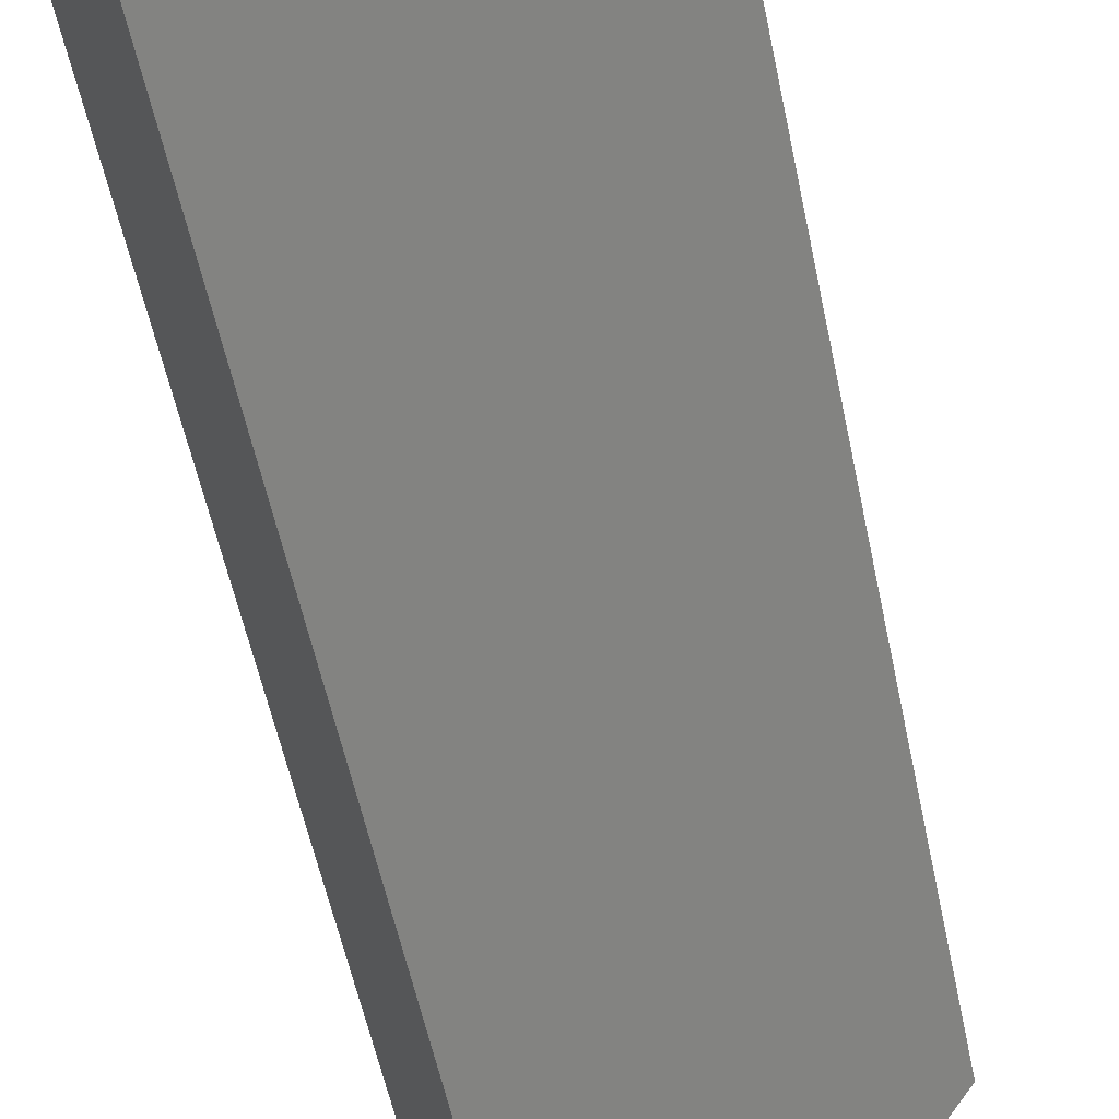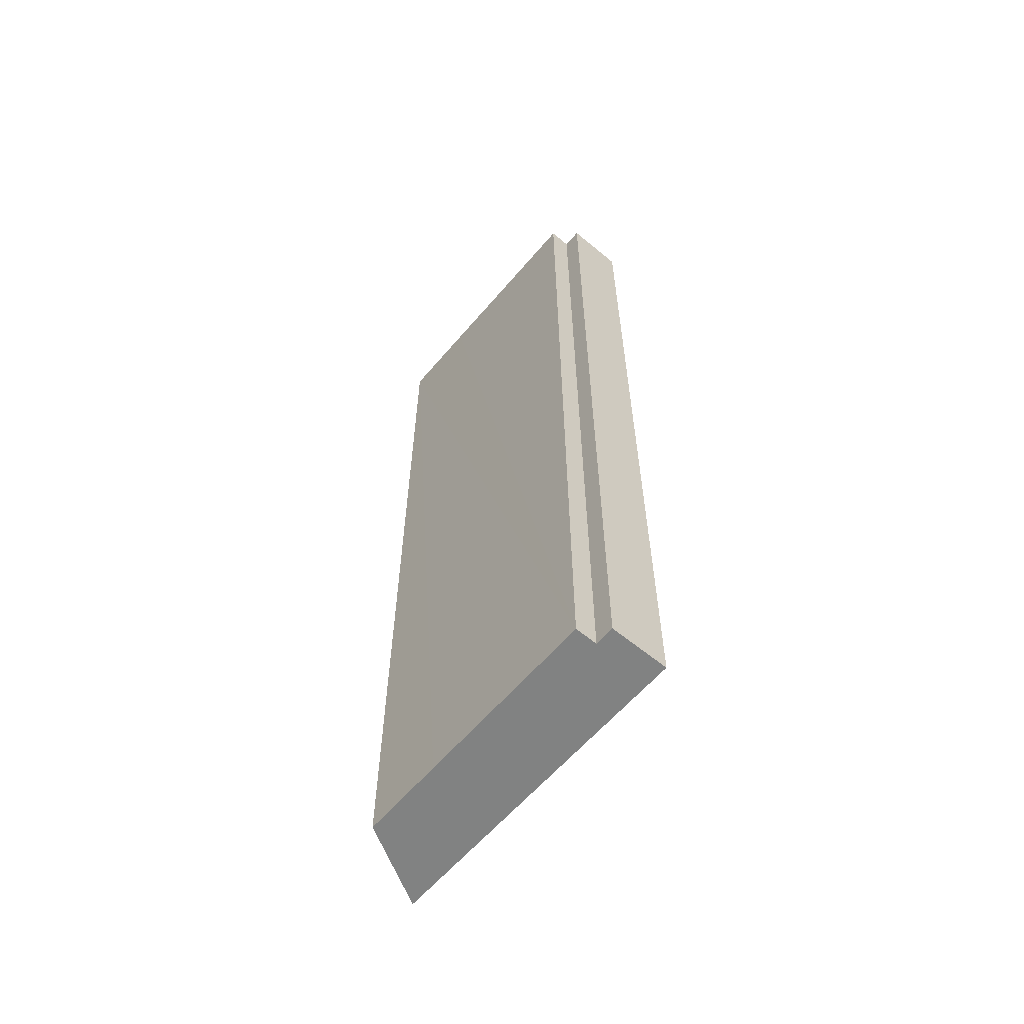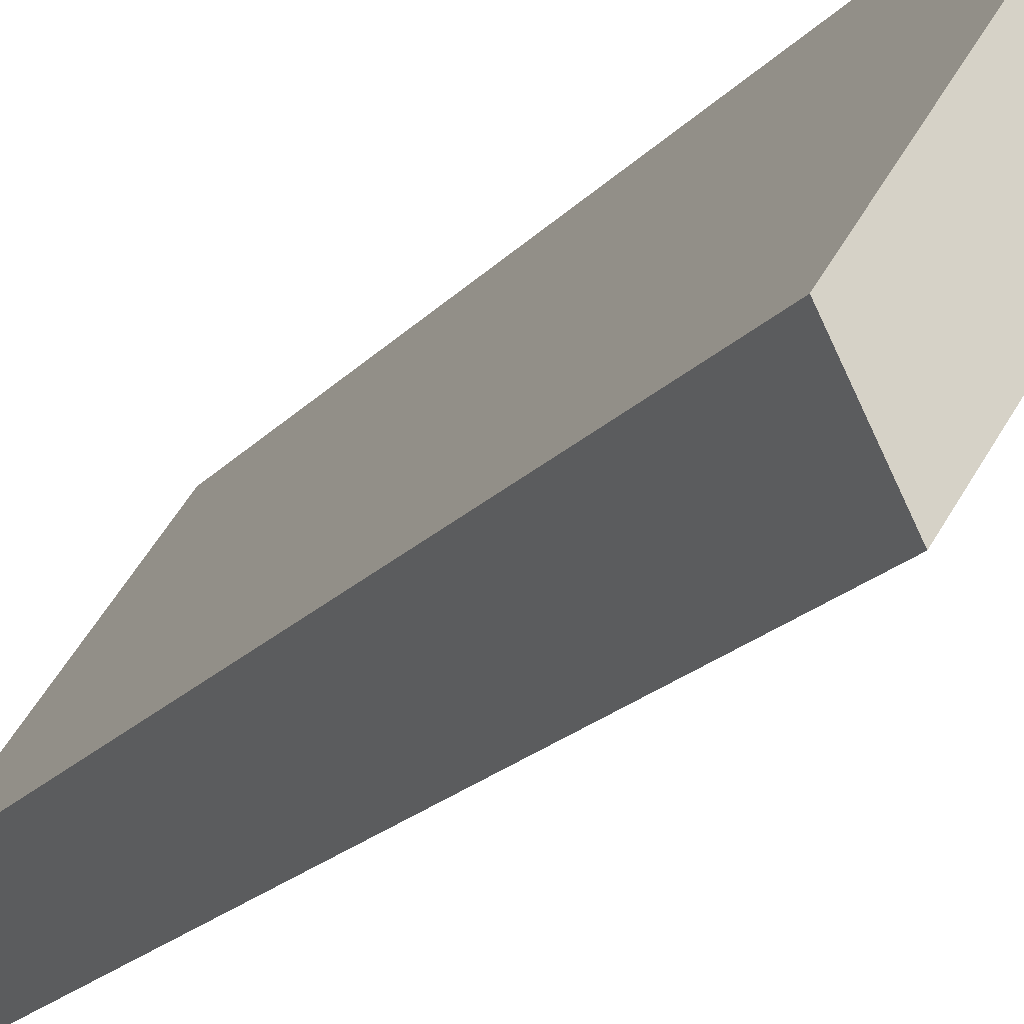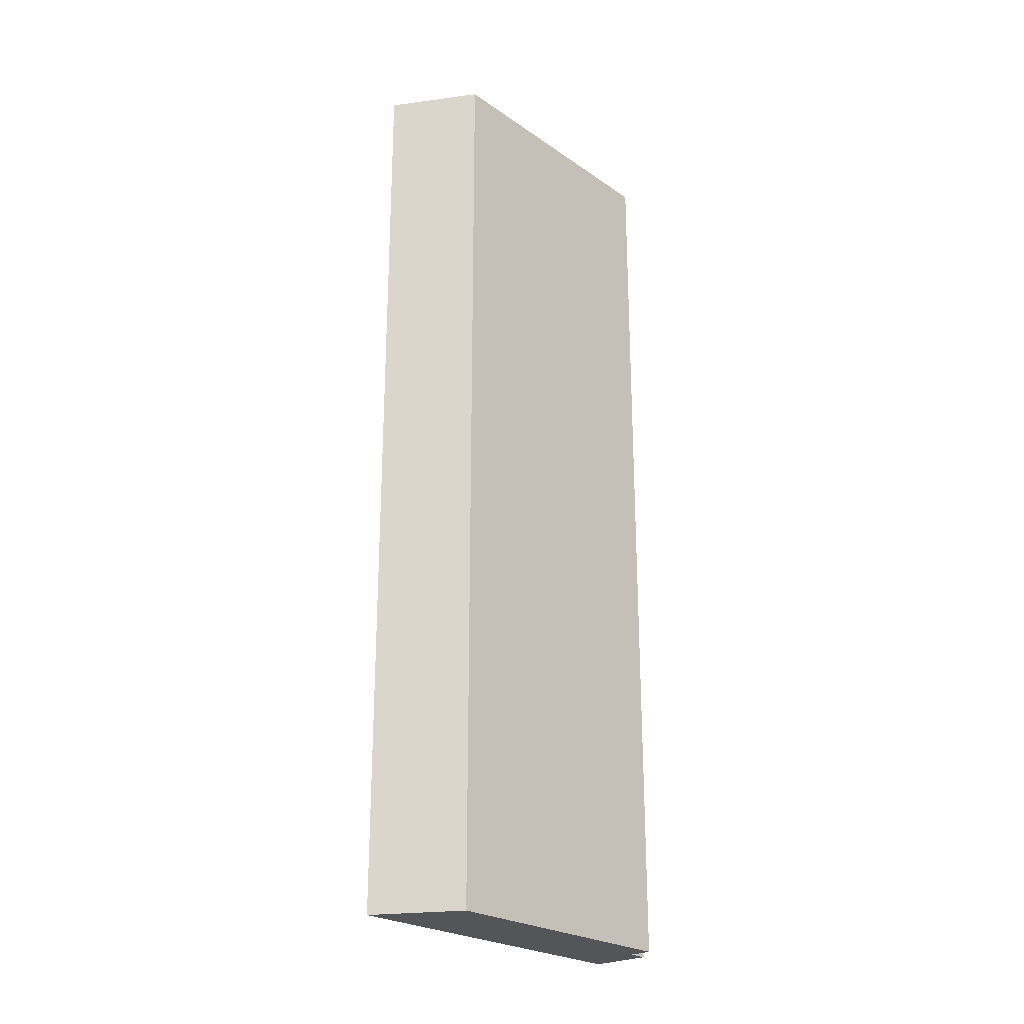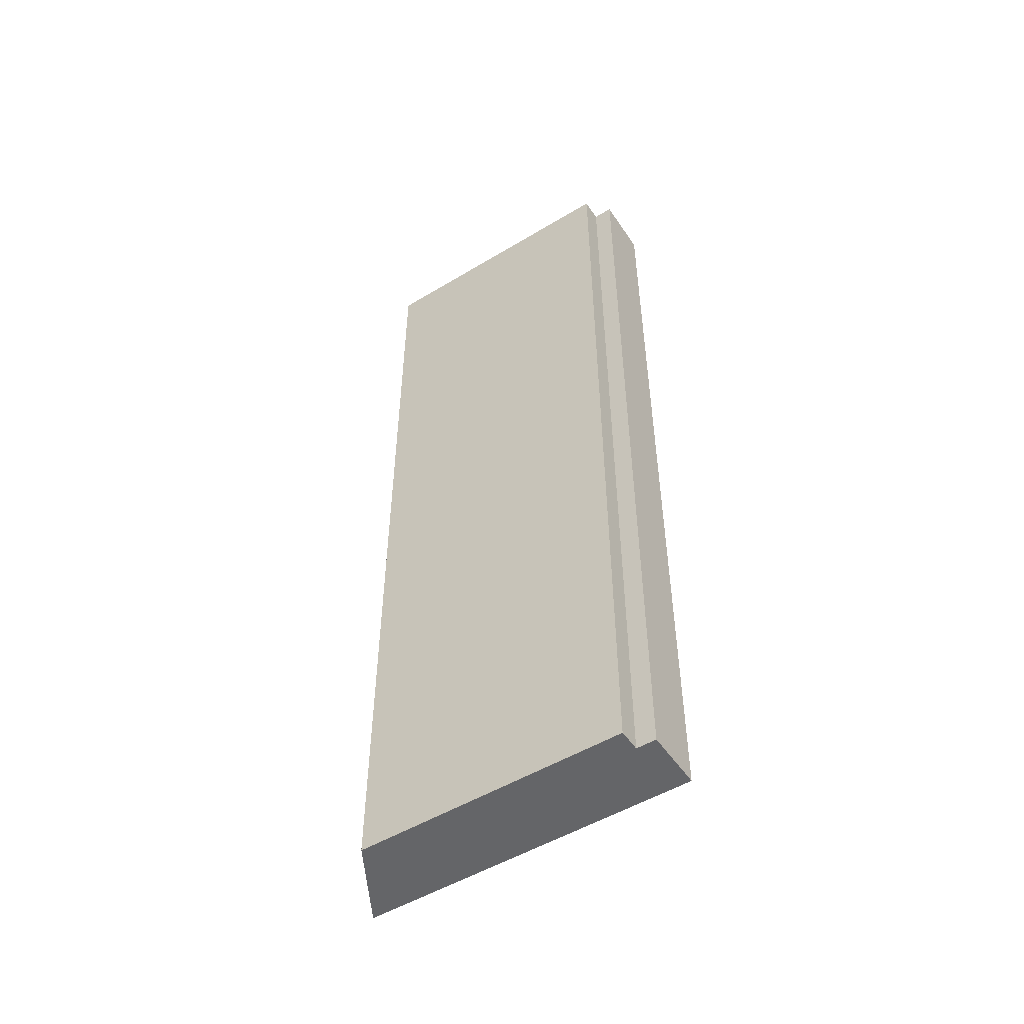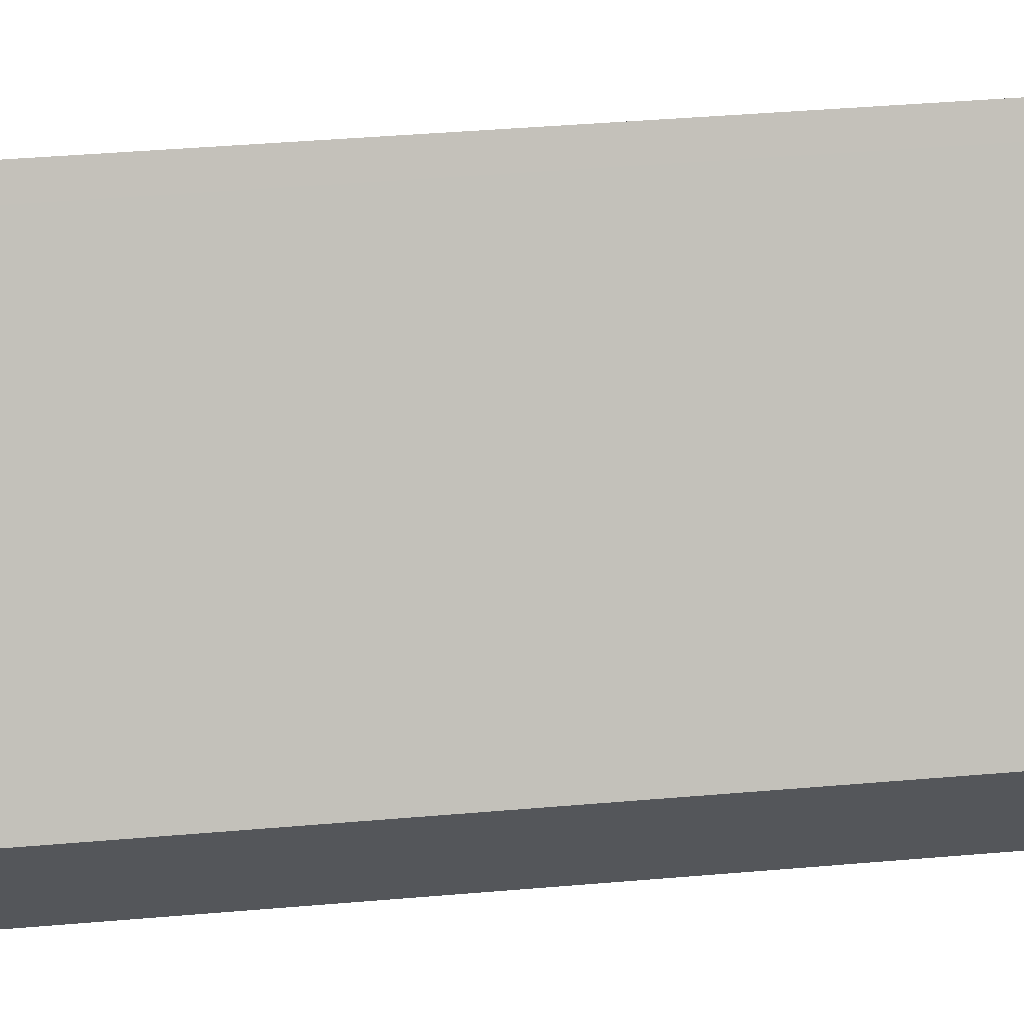
<metadata>
{"format":"obj","ext":"obj","renderer":"f3d","projection":"perspective","resolution":1024,"background":"white","views":[{"elev":-50.3,"azim":10.9,"up":"+Z"},{"elev":-60.6,"azim":-6.7,"up":"+Y"},{"elev":-18.0,"azim":-26.2,"up":"+Z"},{"elev":-24.4,"azim":-104.7,"up":"+Y"},{"elev":-51.6,"azim":-23.4,"up":"+Y"},{"elev":36.6,"azim":-96.6,"up":"+Z"}]}
</metadata>
<code>
v  2.976 18.25 4.512
v  3.348 18.25 4.266
v  0.931 18.25 1.412
v  0 18.25 1.118e-15
v  0.931 18.25 -1.558
v  0.855 18.25 -1.673
v  4.565 18.25 3.929
v  3.565 18.25 4.592
v  2.976 -2.763e-16 4.512
v  3.348 -2.612e-16 4.266
v  3.565 -2.812e-16 4.592
v  4.565 -2.406e-16 3.929
v  0.931 -8.646e-17 1.412
v  0 0 0
v  0.855 1.024e-16 -1.673
v  0.931 9.54e-17 -1.558
g defaultobject
f 1 2 3
f 4 5 6
f 5 4 7
f 7 4 3
f 7 3 2
f 7 2 8
f 9 2 1
f 2 9 10
f 11 7 8
f 7 11 12
f 10 8 2
f 8 10 11
f 3 9 1
f 9 3 4
f 9 4 13
f 13 4 14
f 12 5 7
f 5 12 6
f 6 12 15
f 15 12 16
f 15 4 6
f 4 15 14
f 16 14 15
f 14 16 12
f 14 12 13
f 13 12 10
f 10 12 11
f 9 13 10

</code>
